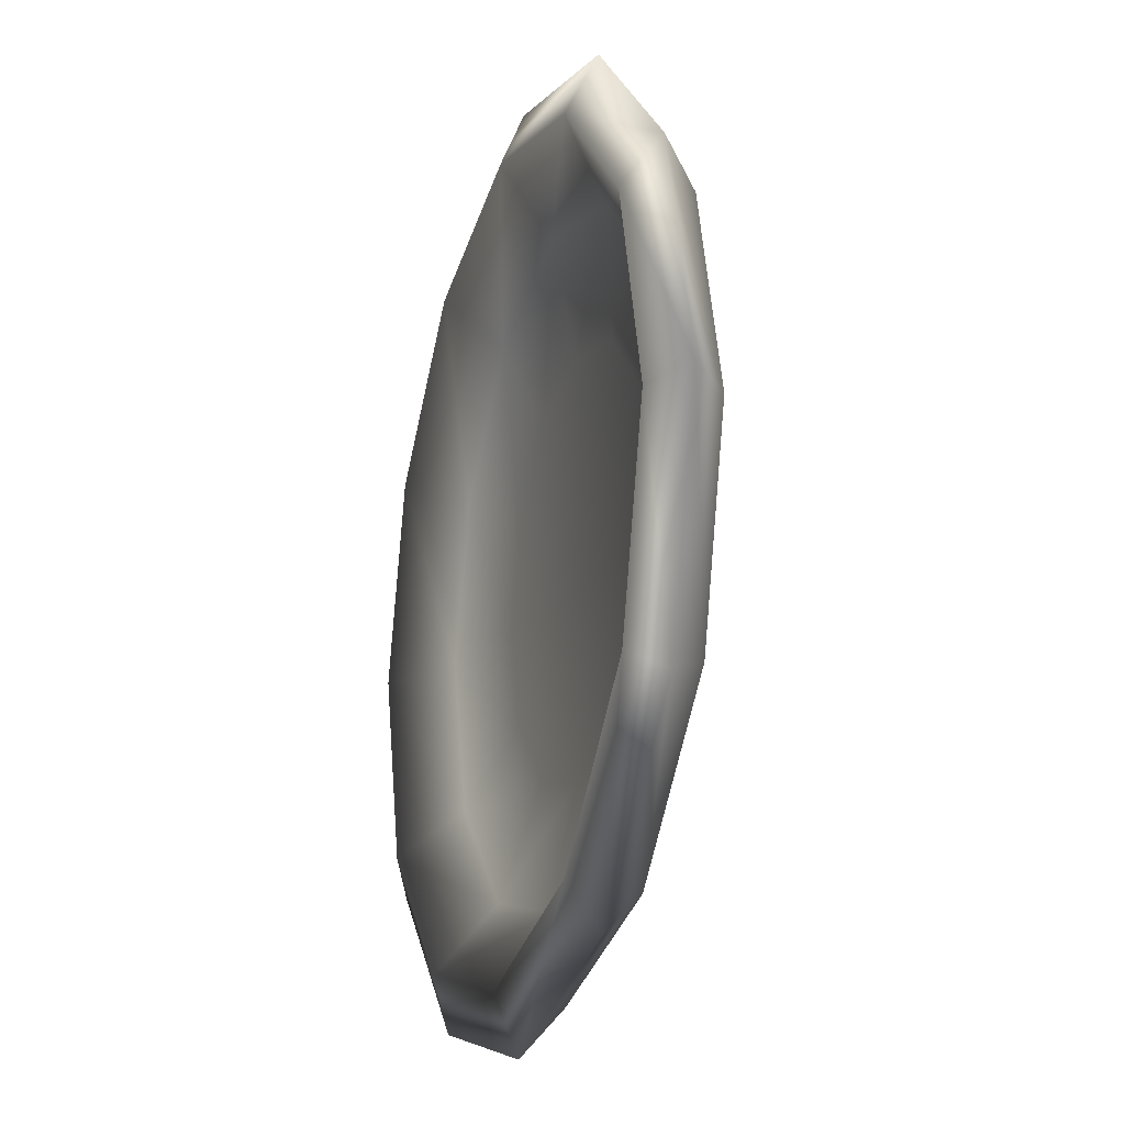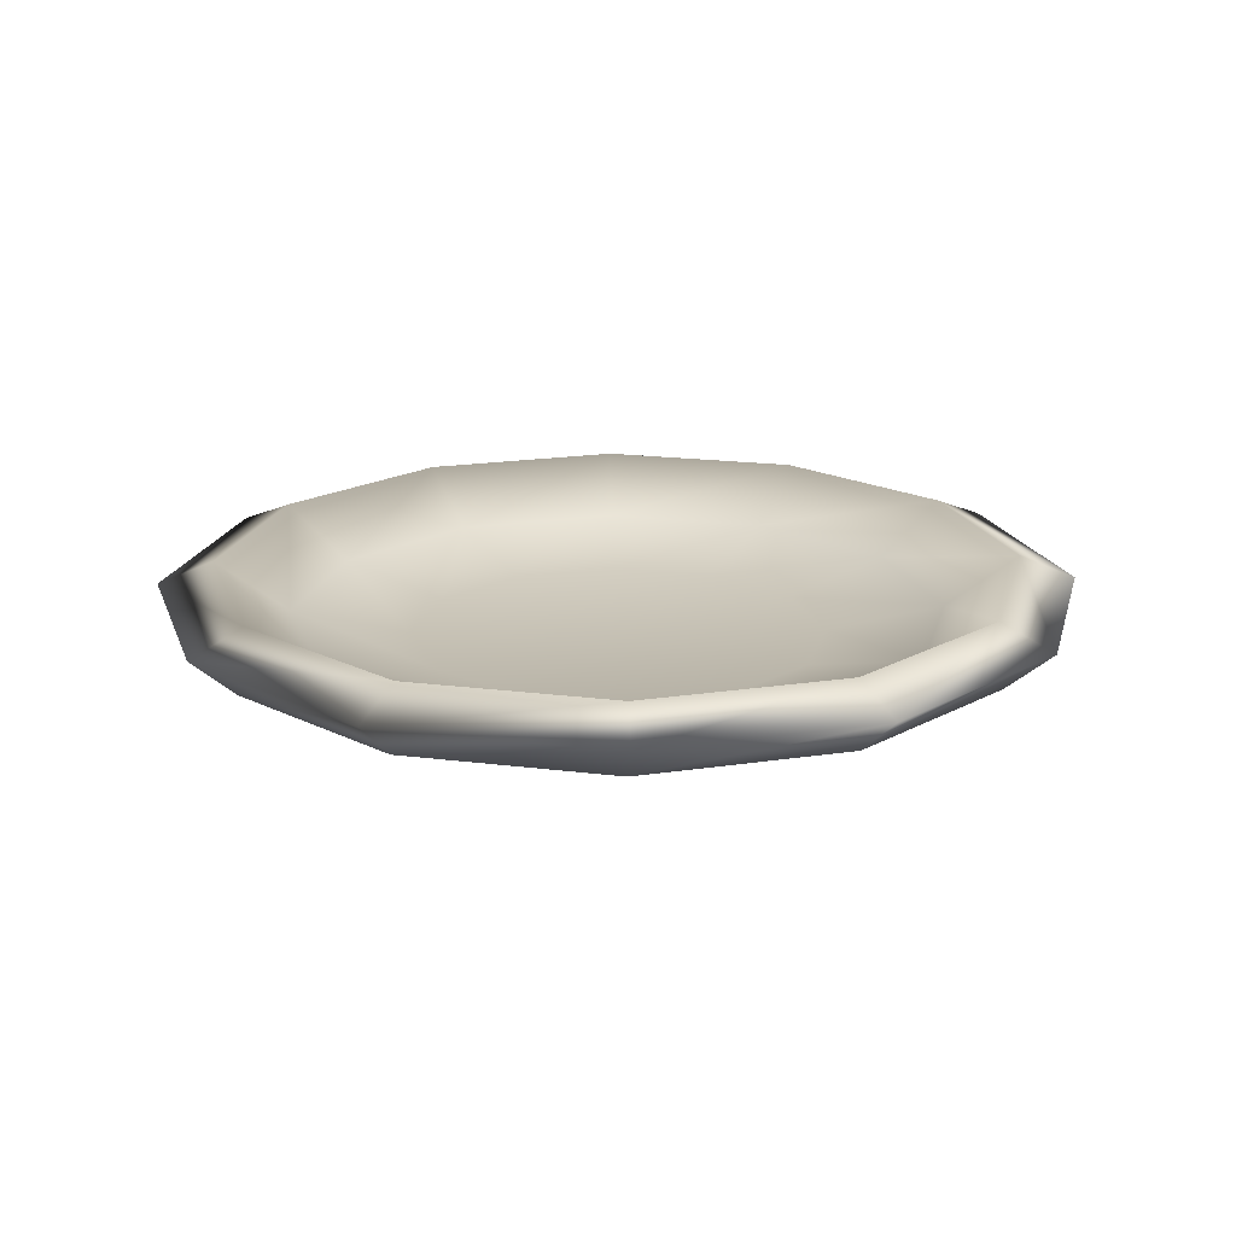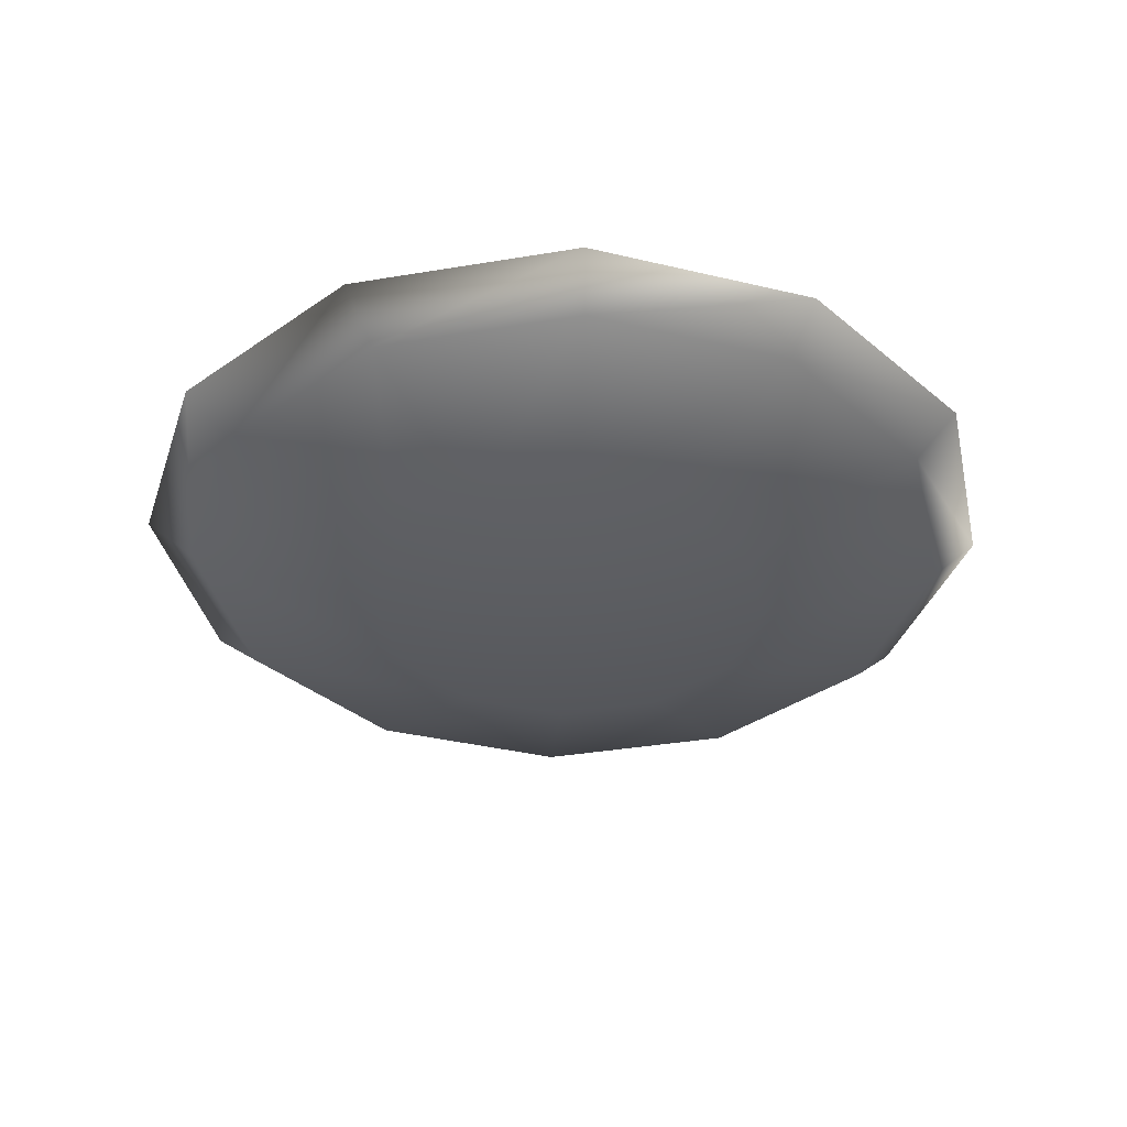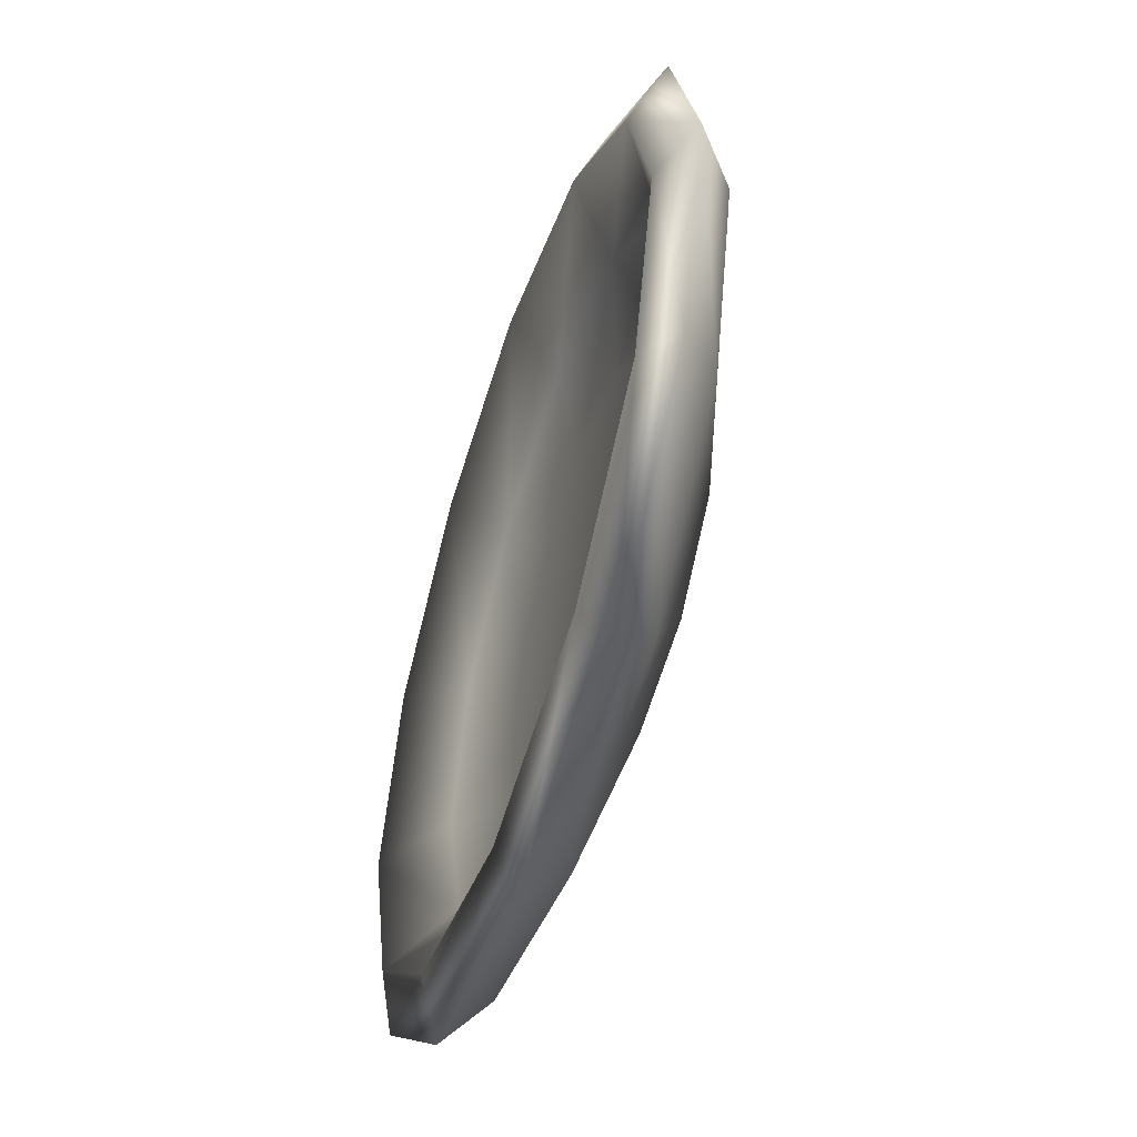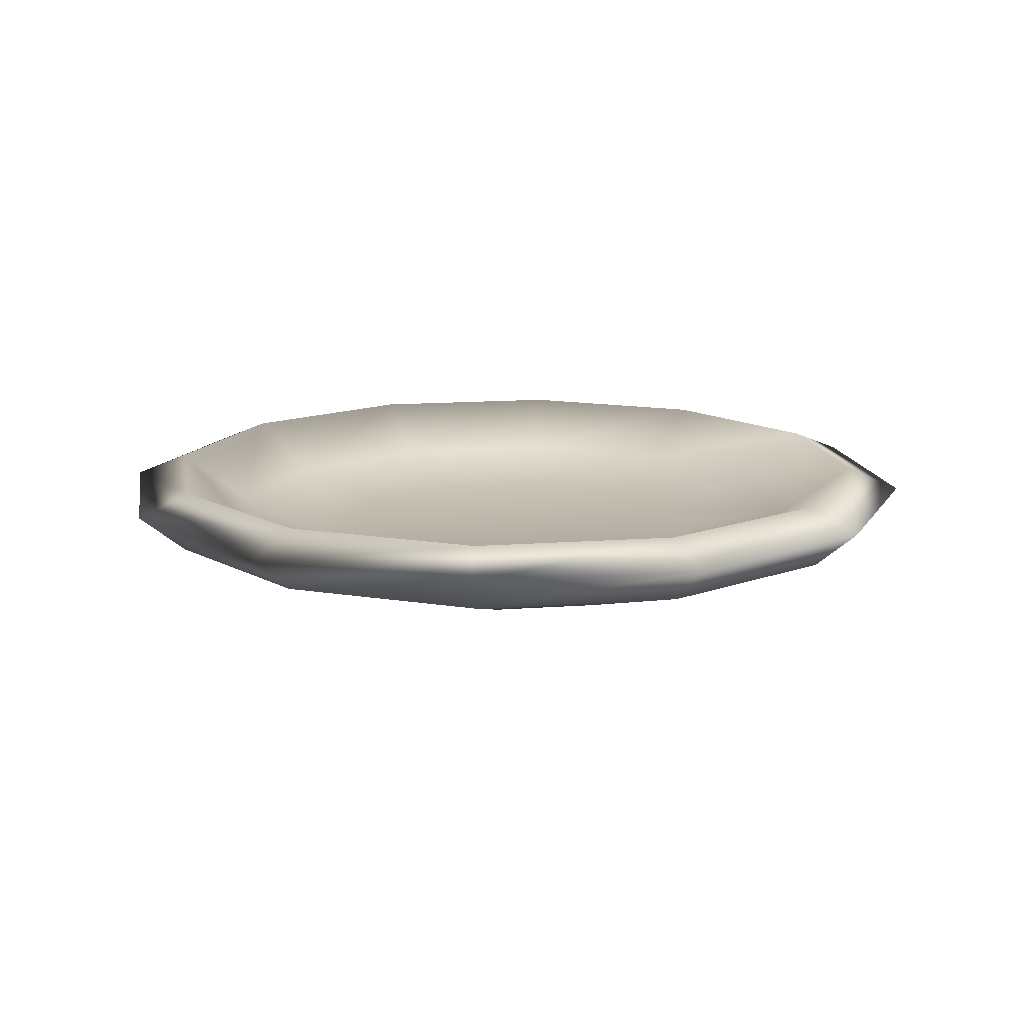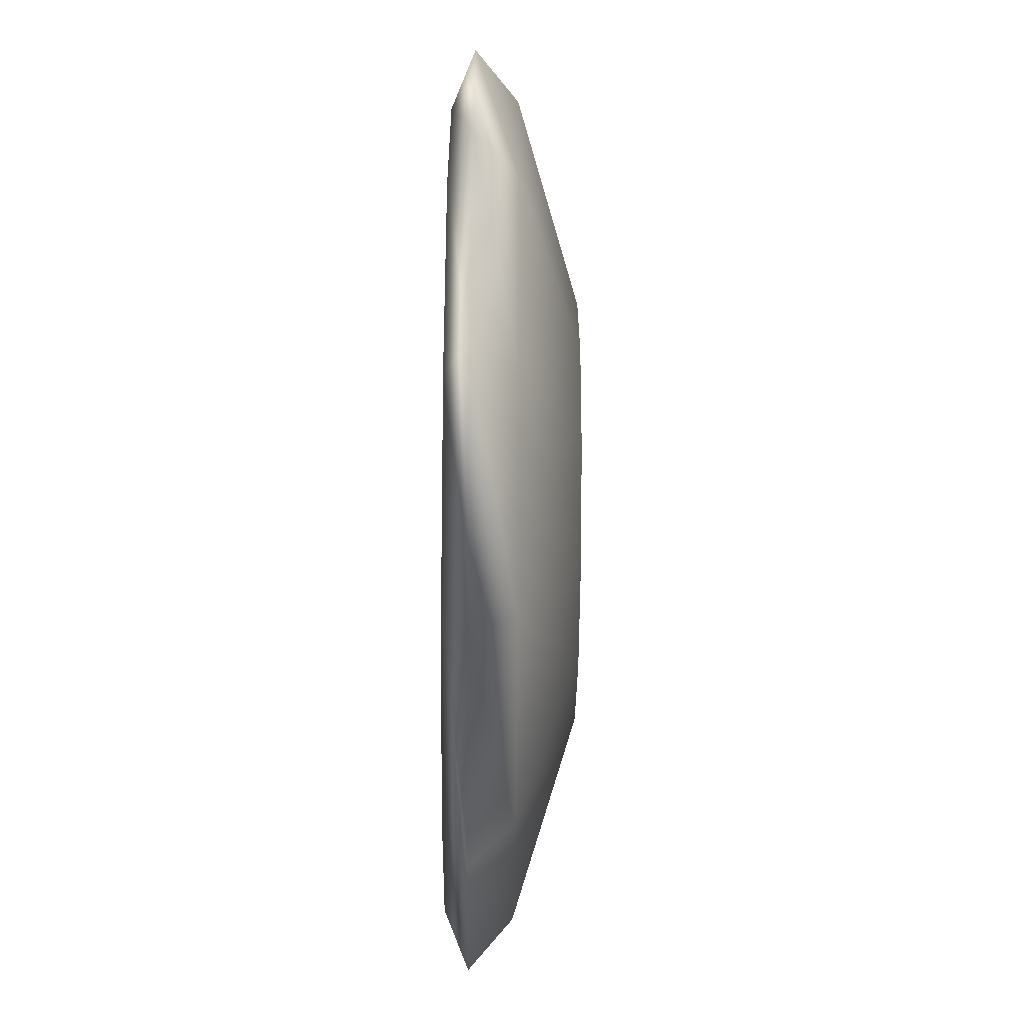
<metadata>
{"format":"obj","ext":"obj","renderer":"f3d","projection":"perspective","resolution":1024,"background":"white","views":[{"elev":-20.2,"azim":-107.7,"up":"+Z"},{"elev":18.8,"azim":-121.3,"up":"+Y"},{"elev":-35.8,"azim":117.5,"up":"+Y"},{"elev":-54.1,"azim":-108.6,"up":"+Z"},{"elev":13.8,"azim":65.4,"up":"+Y"},{"elev":-47.4,"azim":-90.6,"up":"+Z"}]}
</metadata>
<code>
o Plate
v -0.07619 0.05231 -0.1321
v -0.001008 0.004639 -0.082
v -0.04127 0.004639 -0.07121
v -0.07074 0.004639 -0.04174
v -0.08153 0.004639 -0.001475
v -0.07074 0.004639 0.03879
v -0.04127 0.004639 0.06826
v -0.001008 0.004639 0.07905
v 0.03925 0.004639 0.06826
v 0.06873 0.004639 0.03879
v 0.07952 0.004639 -0.001475
v 0.06873 0.004639 -0.04174
v 0.03925 0.004639 -0.07121
v 0.000313 0.05231 -0.1526
v -0.1322 0.05231 -0.07605
v -0.1527 0.05231 0.000458
v -0.1322 0.05231 0.07696
v -0.07619 0.05231 0.133
v 0.000313 0.05231 0.1535
v 0.07682 0.05231 0.133
v 0.1328 0.05231 0.07696
v 0.1533 0.05231 0.000458
v 0.1328 0.05231 -0.07605
v 0.07682 0.05231 -0.1321
v 0.000313 0.0435 -0.1741
v 0.0876 0.0435 -0.1507
v 0.1515 0.0435 -0.08683
v 0.1749 0.0435 0.000458
v 0.1515 0.0435 0.08775
v 0.0876 0.0435 0.1516
v 0.000313 0.0435 0.175
v -0.08697 0.0435 0.1516
v -0.1509 0.0435 0.08775
v -0.1743 0.0435 0.000458
v -0.1509 0.0435 -0.08683
v -0.08697 0.0435 -0.1507
v 0.000314 0.02321 -0.07905
v 0.04007 0.02321 -0.06839
v 0.06917 0.02321 -0.03929
v 0.07982 0.02321 0.000463
v 0.06917 0.02321 0.04022
v 0.04007 0.02321 0.06932
v 0.000314 0.02321 0.07997
v -0.03944 0.02321 0.06932
v -0.06854 0.02321 0.04022
v -0.0792 0.02321 0.000463
v -0.06854 0.02321 -0.03929
v -0.03944 0.02321 -0.06839
v 0.07766 0.0276 -0.1353
v 0.1347 0.0276 -0.07827
v -0.000247 0.0276 0.1554
v -0.07815 0.0276 0.1346
v 0.1347 0.0276 0.07754
v 0.07766 0.0276 0.1346
v -0.1561 0.0276 -0.000364
v -0.1352 0.0276 -0.07827
v 0.1556 0.0276 -0.000364
v -0.1352 0.0276 0.07754
v -0.000247 0.0276 -0.1562
v -0.07815 0.0276 -0.1353
v 0.06275 0.03251 0.1086
v 0.000314 0.03251 0.1253
v 0.1085 0.03251 -0.06198
v 0.1252 0.03251 0.00046
v -0.1246 0.03251 0.00046
v -0.1078 0.03251 -0.06198
v -0.06212 0.03251 0.1086
v 0.1085 0.03251 0.0629
v -0.06212 0.03251 -0.1077
v 0.000314 0.03251 -0.1244
v 0.06275 0.03251 -0.1077
v -0.1078 0.03251 0.0629
f 59 60 36 25
f 53 57 28 29
f 51 54 30 31
f 49 59 25 26
f 58 52 32 33
f 57 50 27 28
f 56 55 34 35
f 54 53 29 30
f 52 51 31 32
f 50 49 26 27
f 62 61 42 43
f 60 56 35 36
f 2 13 12 11 10 9 8 7 6 5 4 3
f 55 58 33 34
f 14 24 26 25
f 24 23 27 26
f 23 22 28 27
f 22 21 29 28
f 21 20 30 29
f 20 19 31 30
f 19 18 32 31
f 18 17 33 32
f 17 16 34 33
f 16 15 35 34
f 15 1 36 35
f 1 14 25 36
f 37 48 47 46 45 44 43 42 41 40 39 38
f 64 63 39 40
f 66 65 46 47
f 67 62 43 44
f 68 64 40 41
f 69 66 47 48
f 71 70 37 38
f 72 67 44 45
f 61 68 41 42
f 70 69 48 37
f 63 71 38 39
f 65 72 45 46
f 5 6 58 55
f 3 4 56 60
f 12 13 49 50
f 7 8 51 52
f 9 10 53 54
f 4 5 55 56
f 11 12 50 57
f 6 7 52 58
f 13 2 59 49
f 8 9 54 51
f 10 11 57 53
f 2 3 60 59
f 16 17 72 65
f 23 24 71 63
f 14 1 69 70
f 20 21 68 61
f 17 18 67 72
f 24 14 70 71
f 1 15 66 69
f 21 22 64 68
f 18 19 62 67
f 15 16 65 66
f 22 23 63 64
f 19 20 61 62

</code>
